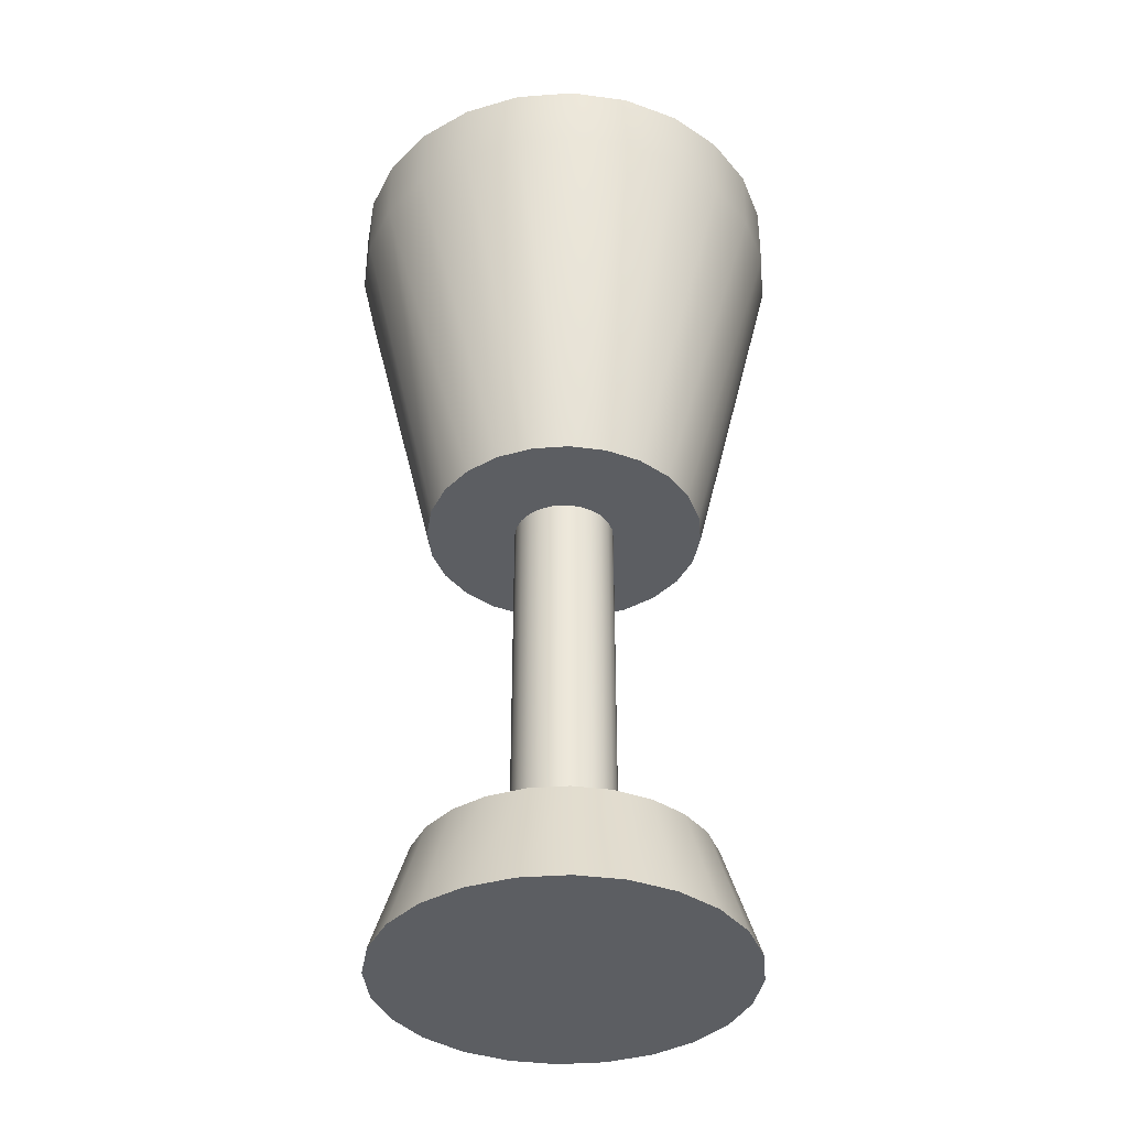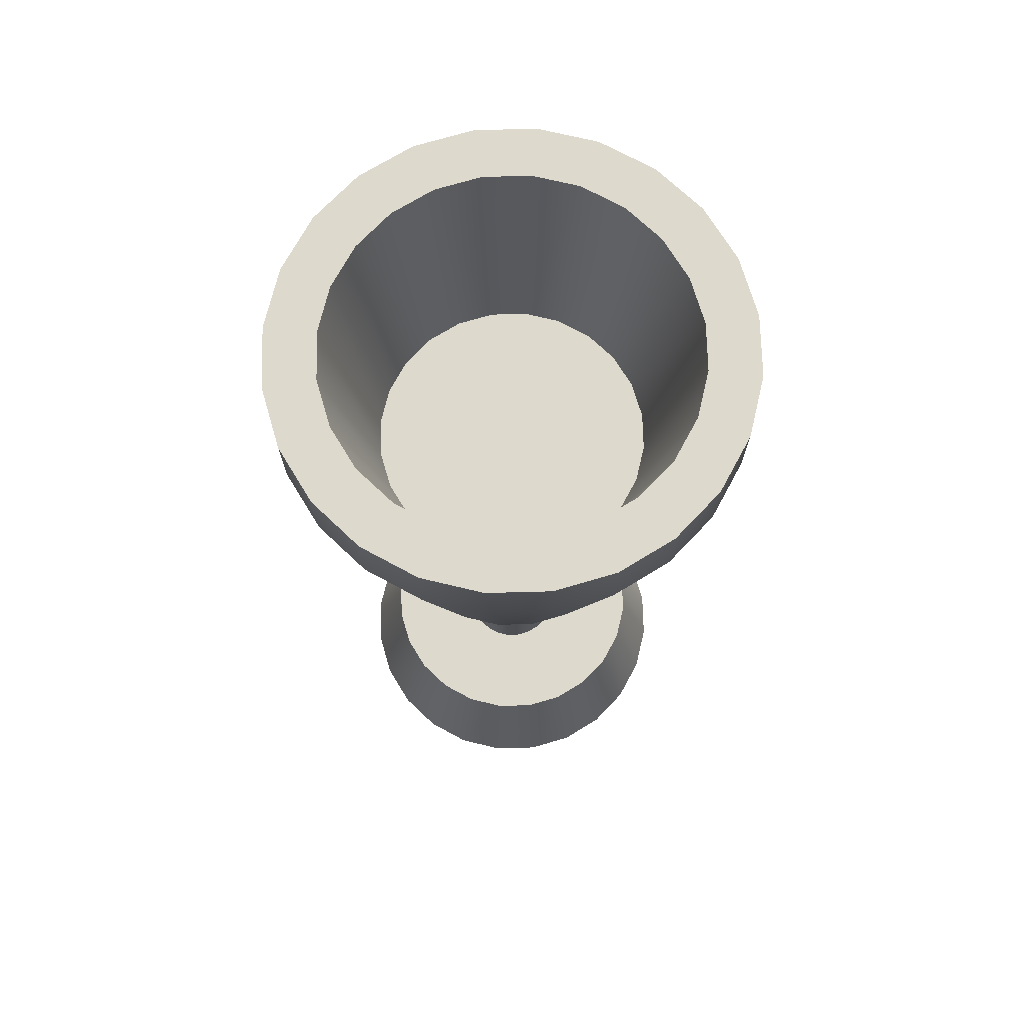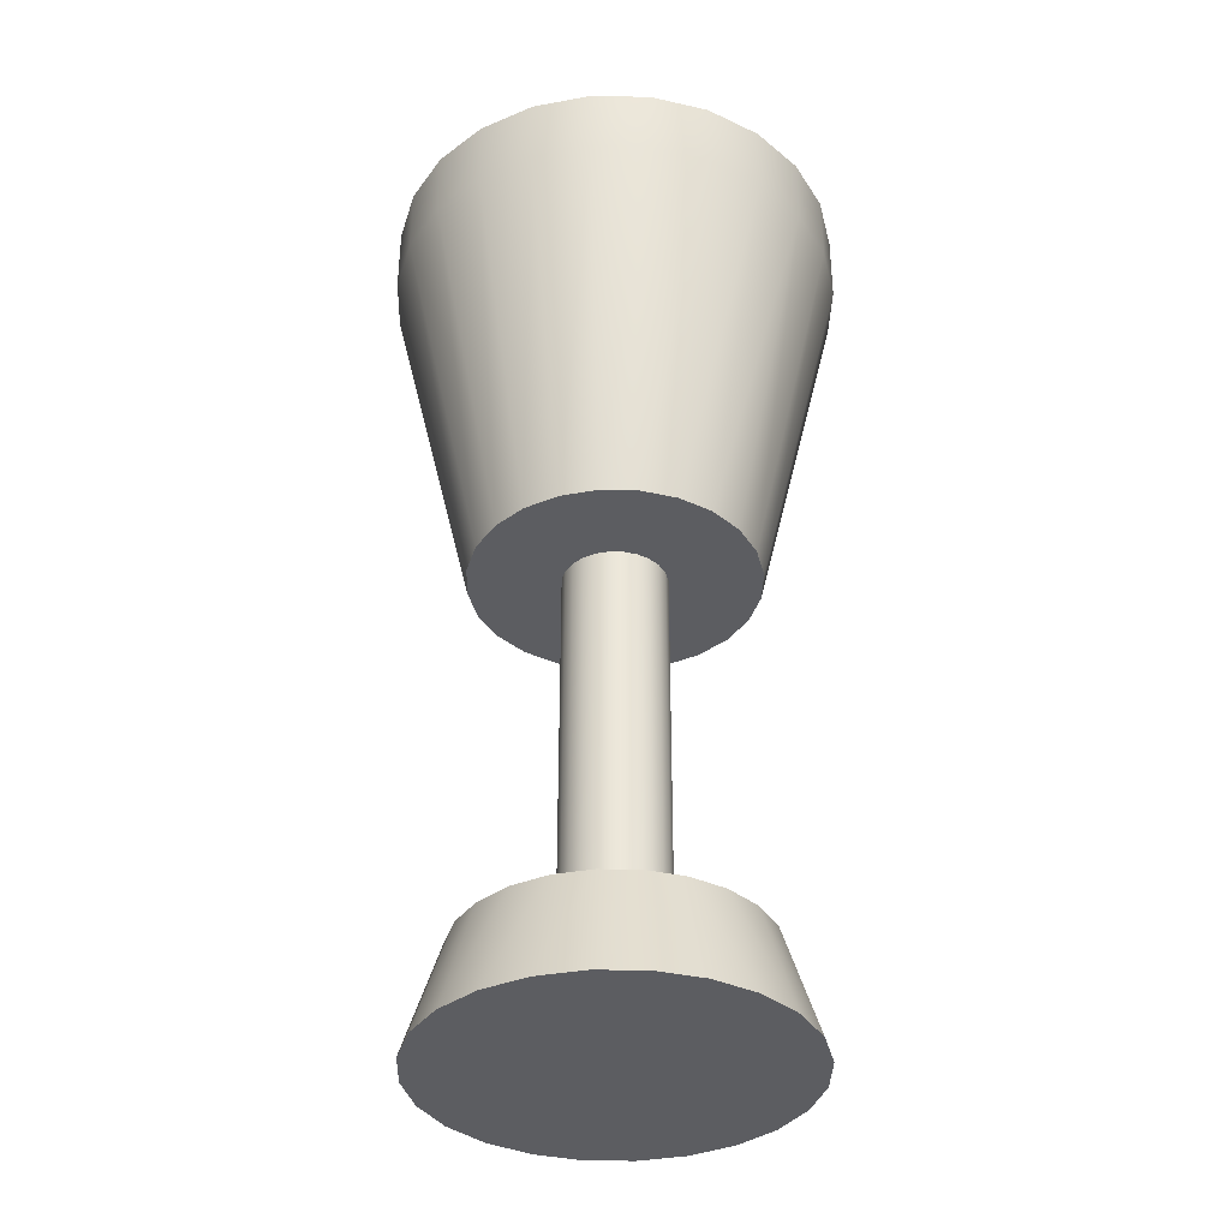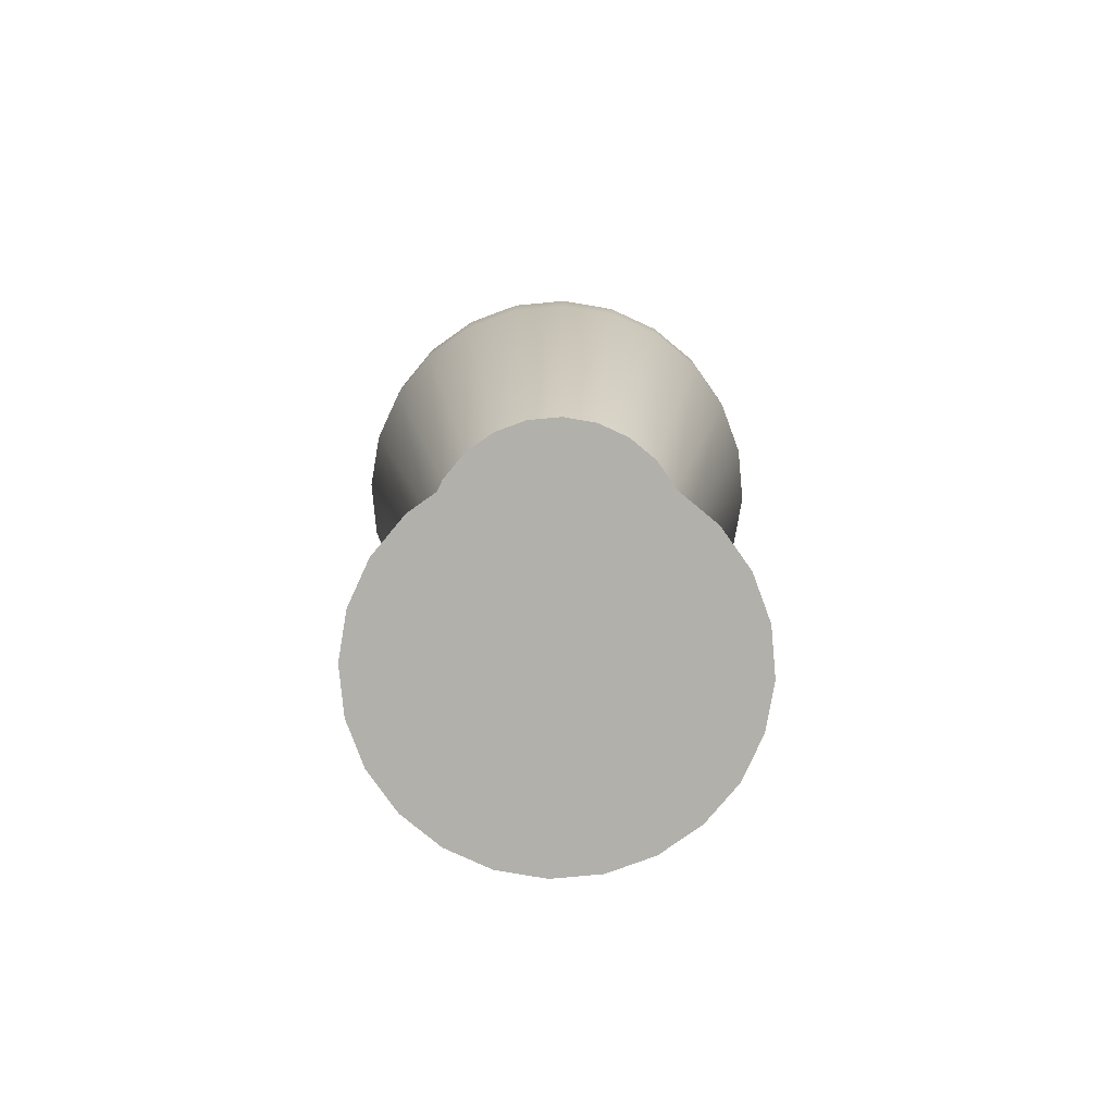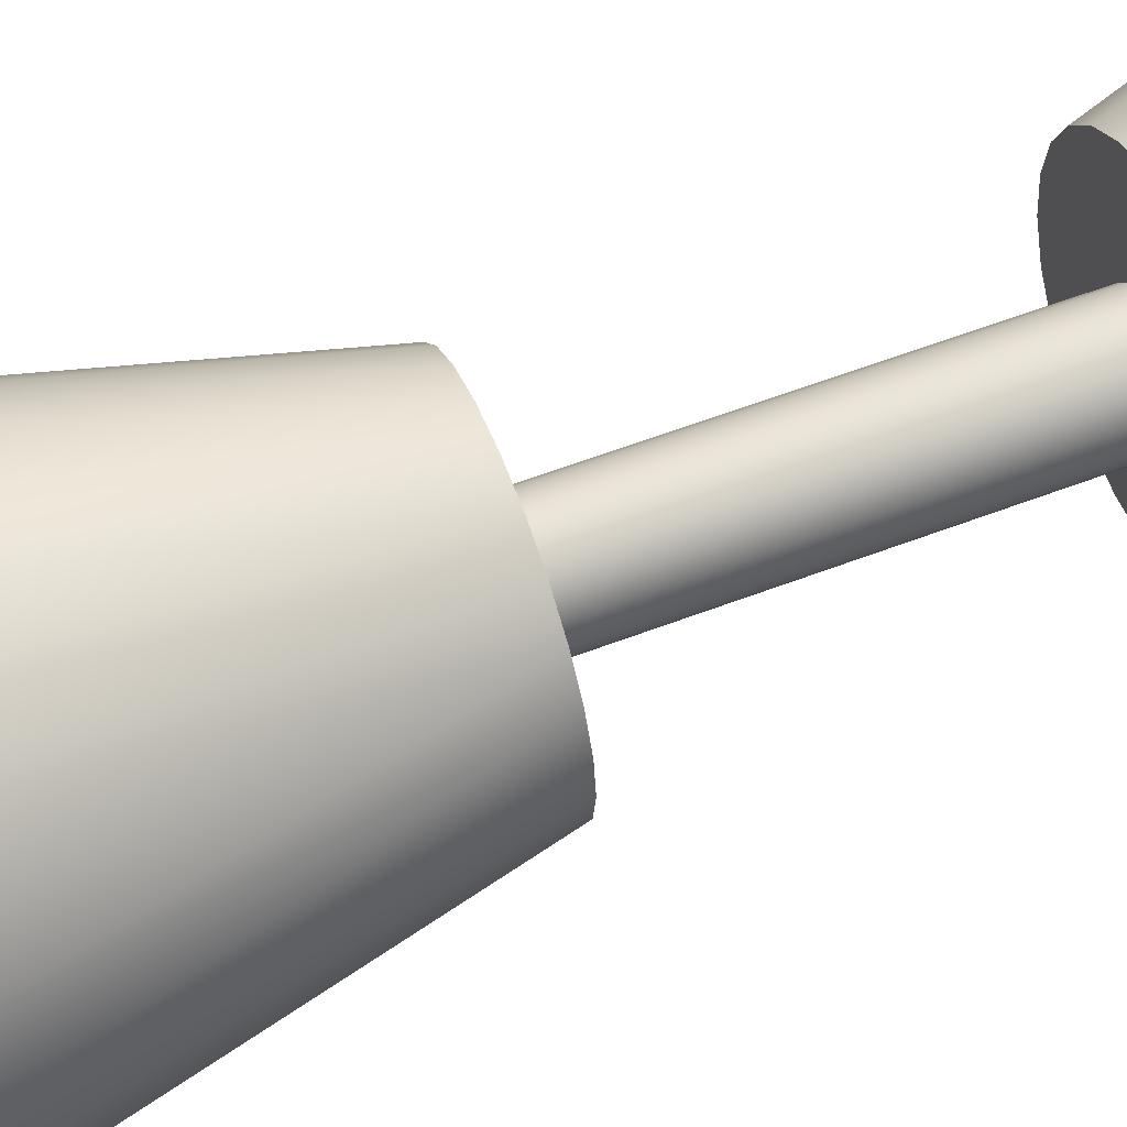
<metadata>
{"format":"obj","ext":"obj","renderer":"f3d","projection":"perspective","resolution":1024,"background":"white","views":[{"elev":-38.2,"azim":132.8,"up":"+Y"},{"elev":72.0,"azim":51.0,"up":"+Y"},{"elev":-36.5,"azim":-144.0,"up":"+Y"},{"elev":-78.4,"azim":-122.2,"up":"+Y"},{"elev":60.5,"azim":-111.2,"up":"+Z"}]}
</metadata>
<code>
g detailChalice
v -0.01512 0.1074 -0.02619
v -0.007827 0.1074 -0.02921
v -0.02419 0.1841 -0.04191
v -0.01252 0.1841 -0.04674
v 0.03278 0.1995 -0.01893
v 0.03656 0.1995 -0.009797
v 0.02459 0.1534 -0.01419
v 0.02742 0.1534 -0.007347
v -9.024e-17 0.1534 -0.02839
v -0.007347 0.1534 -0.02742
v -9.024e-17 0.1995 -0.03785
v -0.009797 0.1995 -0.03656
v -0.03785 0.1995 1.579e-16
v -0.02839 0.1534 1.579e-16
v -0.03656 0.1995 0.009797
v -0.02742 0.1534 0.007347
v 0.03422 0.1841 -0.03422
v 0.02138 0.1074 -0.02138
v 0.04191 0.1841 -0.02419
v 0.02619 0.1074 -0.01512
v -0.04674 0.1841 0.01252
v -0.04674 0.1995 0.01252
v -0.04191 0.1841 0.02419
v -0.04191 0.1995 0.02419
v -0.02459 0.1534 0.01419
v -0.02007 0.1534 0.02007
v -0.03278 0.1995 0.01893
v -0.02677 0.1995 0.02677
v -9.024e-17 0.1841 -0.04839
v -0.01252 0.1995 -0.04674
v -9.024e-17 0.1995 -0.04839
v -0.04191 0.1841 -0.02419
v -0.04674 0.1841 -0.01252
v -0.02619 0.1074 -0.01512
v -0.02921 0.1074 -0.007827
v 0.02839 0.1534 1.579e-16
v 0.03785 0.1995 1.579e-16
v 0.02742 0.1534 0.007347
v 0.03656 0.1995 0.009797
v -9.024e-17 0.1841 0.04839
v -0.01252 0.1841 0.04674
v -9.024e-17 0.1995 0.04839
v -0.01252 0.1995 0.04674
v -9.024e-17 0.1074 -0.03024
v 0.04674 0.1995 0.01252
v 0.04674 0.1841 0.01252
v 0.04191 0.1995 0.02419
v 0.04191 0.1841 0.02419
v 0.007827 0.1074 -0.02921
v 0.01512 0.1074 -0.02619
v 0.01252 0.1841 -0.04674
v 0.02419 0.1841 -0.04191
v 0.02007 0.1534 -0.02007
v 0.01419 0.1534 -0.02459
v 0.02677 0.1995 -0.02677
v 0.01893 0.1995 -0.03278
v 0.007347 0.1534 -0.02742
v 0.009797 0.1995 -0.03656
v 0.01512 0.1074 0.02619
v 0.007827 0.1074 0.02921
v 0.02419 0.1841 0.04191
v 0.01252 0.1841 0.04674
v -0.03422 0.1841 -0.03422
v -0.02138 0.1074 -0.02138
v 0.04839 0.1995 1.579e-16
v 0.04839 0.1841 1.579e-16
v 0.03422 0.1995 -0.03422
v 0.04191 0.1995 -0.02419
v 0.04674 0.1841 -0.01252
v 0.02921 0.1074 -0.007827
v 0.03024 0.1074 1.579e-16
v 0.02619 0.1074 0.01512
v 0.02138 0.1074 0.02138
v 0.03422 0.1841 0.03422
v -0.01053 0.02302 0.002822
v -0.01053 0.1074 0.002822
v -0.009445 0.02302 0.005453
v -0.009445 0.1074 0.005453
v 0.01053 0.1074 -0.002822
v 0.01053 0.02302 -0.002822
v 0.01091 0.1074 1.579e-16
v 0.01091 0.02302 1.579e-16
v -0.03705 0 -0.009928
v -0.03001 0.02302 -0.008042
v -0.03836 0 1.579e-16
v -0.03107 0.02302 1.579e-16
v 0.03836 0 1.579e-16
v 0.03705 0 -0.009928
v 0.03705 0 0.009928
v 0.03322 0 0.01918
v 0.03322 0 -0.01918
v 0.02712 0 0.02712
v 0.02712 0 -0.02712
v 0.01918 0 0.03322
v 0.01918 0 -0.03322
v 0.009928 0 0.03705
v 0.009928 0 -0.03705
v -9.024e-17 0 0.03836
v -9.024e-17 0 -0.03836
v -0.009928 0 0.03705
v -0.009928 0 -0.03705
v -0.01918 0 0.03322
v -0.01918 0 -0.03322
v -0.02712 0 0.02712
v -0.02712 0 -0.02712
v -0.03322 0 0.01918
v -0.03322 0 -0.01918
v -0.03705 0 0.009928
v 0.007712 0.02302 0.007712
v 0.005453 0.02302 0.009445
v 0.007712 0.1074 0.007712
v 0.005453 0.1074 0.009445
v 0.02197 0.02302 0.02197
v 0.01554 0.02302 0.02691
v 0.01554 0.02302 -0.02691
v 0.02197 0.02302 -0.02197
v -0.009445 0.02302 -0.005453
v -0.009445 0.1074 -0.005453
v -0.01053 0.02302 -0.002822
v -0.01053 0.1074 -0.002822
v 0.02459 0.1534 0.01419
v 0.03278 0.1995 0.01893
v -0.01419 0.1534 0.02459
v -0.007347 0.1534 0.02742
v -0.01893 0.1995 0.03278
v -0.009797 0.1995 0.03656
v 0.02691 0.02302 -0.01554
v 0.03107 0.02302 1.579e-16
v 0.03001 0.02302 0.008042
v -0.007712 0.02302 -0.007712
v -0.007712 0.1074 -0.007712
v 0.008042 0.02302 -0.03001
v -9.024e-17 0.02302 -0.01091
v 0.002822 0.02302 -0.01053
v -9.024e-17 0.1074 -0.01091
v 0.002822 0.1074 -0.01053
v -0.03278 0.1995 -0.01893
v -0.02459 0.1534 -0.01419
v -0.03656 0.1995 -0.009797
v -0.02742 0.1534 -0.007347
v -9.024e-17 0.1534 0.02839
v -9.024e-17 0.1995 0.03785
v 0.008042 0.02302 0.03001
v -9.024e-17 0.02302 0.03107
v 0.02007 0.1534 0.02007
v 0.02677 0.1995 0.02677
v 0.02921 0.1074 0.007827
v -0.005453 0.02302 -0.009445
v -0.002822 0.02302 -0.01053
v -0.005453 0.1074 -0.009445
v -0.002822 0.1074 -0.01053
v 0.04674 0.1995 -0.01252
v 0.03422 0.1995 0.03422
v 0.02419 0.1995 -0.04191
v 0.01252 0.1995 -0.04674
v 0.02419 0.1995 0.04191
v 0.01893 0.1995 0.03278
v 0.01252 0.1995 0.04674
v 0.009797 0.1995 0.03656
v -0.01893 0.1995 -0.03278
v -0.02419 0.1995 -0.04191
v -0.02677 0.1995 -0.02677
v -0.02419 0.1995 0.04191
v -0.03422 0.1995 -0.03422
v -0.03422 0.1995 0.03422
v -0.04191 0.1995 -0.02419
v -0.04674 0.1995 -0.01252
v -0.04839 0.1995 1.579e-16
v -0.01091 0.02302 1.579e-16
v -0.01091 0.1074 1.579e-16
v -9.024e-17 0.1074 0.03024
v -0.007827 0.1074 0.02921
v -0.02419 0.1841 0.04191
v 0.01419 0.1534 0.02459
v 0.007347 0.1534 0.02742
v -0.01419 0.1534 -0.02459
v -0.02007 0.1534 -0.02007
v -0.04839 0.1841 1.579e-16
v -0.02197 0.02302 -0.02197
v -0.02691 0.02302 -0.01554
v -0.01512 0.1074 0.02619
v -0.03422 0.1841 0.03422
v -0.008042 0.02302 0.03001
v -0.01554 0.02302 0.02691
v -0.02619 0.1074 0.01512
v -0.02138 0.1074 0.02138
v -0.01554 0.02302 -0.02691
v -0.008042 0.02302 -0.03001
v -0.02921 0.1074 0.007827
v -0.03024 0.1074 1.579e-16
v 0.01053 0.1074 0.002822
v 0.01053 0.02302 0.002822
v 0.009445 0.1074 0.005453
v 0.009445 0.02302 0.005453
v -9.024e-17 0.02302 -0.03107
v 0.005453 0.02302 -0.009445
v 0.005453 0.1074 -0.009445
v 0.03001 0.02302 -0.008042
v 0.02691 0.02302 0.01554
v -9.024e-17 0.02302 0.01091
v -0.002822 0.02302 0.01053
v -9.024e-17 0.1074 0.01091
v -0.002822 0.1074 0.01053
v 0.009445 0.02302 -0.005453
v 0.007712 0.02302 -0.007712
v 0.002822 0.02302 0.01053
v -0.005453 0.02302 0.009445
v -0.007712 0.02302 0.007712
v -0.02197 0.02302 0.02197
v -0.02691 0.02302 0.01554
v -0.03001 0.02302 0.008042
v 0.007712 0.1074 -0.007712
v 0.009445 0.1074 -0.005453
v -0.005453 0.1074 0.009445
v -0.007712 0.1074 0.007712
v 0.002822 0.1074 0.01053
f 3 2 1
f 2 3 4
f 7 6 5
f 6 7 8
f 11 10 9
f 10 11 12
f 15 14 13
f 14 15 16
f 19 18 17
f 18 19 20
f 23 22 21
f 22 23 24
f 27 26 25
f 26 27 28
f 30 29 4
f 29 30 31
f 34 33 32
f 33 34 35
f 38 37 36
f 37 38 39
f 42 41 40
f 41 42 43
f 4 44 2
f 44 4 29
f 47 46 45
f 46 47 48
f 51 50 49
f 50 51 52
f 55 54 53
f 54 55 56
f 58 9 57
f 9 58 11
f 61 60 59
f 60 61 62
f 64 32 63
f 32 64 34
f 45 66 65
f 66 45 46
f 68 17 67
f 17 68 19
f 69 20 19
f 20 69 70
f 66 70 69
f 70 66 71
f 63 1 64
f 1 63 3
f 48 73 72
f 73 48 74
f 77 76 75
f 76 77 78
f 81 80 79
f 80 81 82
f 85 84 83
f 84 85 86
f 89 88 87
f 88 89 90
f 88 90 91
f 91 90 92
f 91 92 93
f 93 92 94
f 93 94 95
f 95 94 96
f 95 96 97
f 97 96 98
f 97 98 99
f 99 98 100
f 99 100 101
f 101 100 102
f 101 102 103
f 103 102 104
f 103 104 105
f 105 104 106
f 105 106 107
f 107 106 108
f 107 108 83
f 83 108 85
f 111 110 109
f 110 111 112
f 113 94 92
f 94 113 114
f 115 93 95
f 93 115 116
f 119 118 117
f 118 119 120
f 121 39 38
f 39 121 122
f 125 124 123
f 124 125 126
f 116 91 93
f 91 116 127
f 129 87 128
f 87 129 89
f 117 131 130
f 131 117 118
f 28 123 26
f 123 28 125
f 56 57 54
f 57 56 58
f 132 95 97
f 95 132 115
f 135 134 133
f 134 135 136
f 139 138 137
f 138 139 140
f 126 141 124
f 141 126 142
f 143 98 96
f 98 143 144
f 145 122 121
f 122 145 146
f 13 140 139
f 140 13 14
f 46 72 147
f 72 46 48
f 150 149 148
f 149 150 151
f 46 71 66
f 71 46 147
f 152 45 65
f 45 152 68
f 45 68 47
f 47 68 67
f 47 67 37
f 37 153 47
f 37 67 6
f 153 37 39
f 6 67 5
f 153 39 122
f 5 67 154
f 5 154 55
f 55 154 56
f 56 154 155
f 56 155 58
f 58 155 31
f 58 31 11
f 153 122 156
f 156 122 146
f 156 146 157
f 156 157 158
f 158 157 159
f 11 31 30
f 11 30 12
f 12 30 160
f 160 30 161
f 160 161 162
f 158 159 42
f 42 159 142
f 42 142 126
f 42 126 43
f 43 126 125
f 43 125 163
f 163 125 28
f 162 161 164
f 162 164 137
f 137 164 139
f 163 28 165
f 165 28 27
f 165 27 15
f 139 164 166
f 165 15 24
f 139 166 13
f 24 15 13
f 24 13 166
f 24 166 167
f 24 167 22
f 22 167 168
f 75 170 169
f 170 75 76
f 40 172 171
f 172 40 41
f 15 25 16
f 25 15 27
f 43 173 41
f 173 43 163
f 8 38 36
f 38 8 7
f 38 7 121
f 121 7 53
f 121 53 145
f 145 53 54
f 145 54 174
f 174 54 57
f 174 57 175
f 175 57 9
f 175 9 141
f 141 9 10
f 141 10 124
f 124 10 176
f 124 176 123
f 123 176 177
f 123 177 26
f 26 177 138
f 26 138 25
f 25 138 140
f 25 140 16
f 16 140 14
f 178 167 33
f 167 178 168
f 33 166 32
f 166 33 167
f 142 175 141
f 175 142 159
f 154 17 52
f 17 154 67
f 107 179 105
f 179 107 180
f 32 164 63
f 164 32 166
f 62 171 60
f 171 62 40
f 53 5 55
f 5 53 7
f 156 62 61
f 62 156 158
f 41 181 172
f 181 41 173
f 158 40 62
f 40 158 42
f 65 69 152
f 69 65 66
f 153 61 74
f 61 153 156
f 74 59 73
f 59 74 61
f 163 182 173
f 182 163 165
f 183 102 100
f 102 183 184
f 31 51 29
f 51 31 155
f 8 37 6
f 37 8 36
f 182 24 23
f 24 182 165
f 164 3 63
f 3 164 161
f 21 168 178
f 168 21 22
f 186 23 185
f 23 186 182
f 155 52 51
f 52 155 154
f 187 101 103
f 101 187 188
f 161 4 3
f 4 161 30
f 151 133 149
f 133 151 135
f 157 145 174
f 145 157 146
f 12 176 10
f 176 12 160
f 153 48 47
f 48 153 74
f 185 21 189
f 21 185 23
f 137 177 162
f 177 137 138
f 160 177 176
f 177 160 162
f 152 19 68
f 19 152 69
f 159 174 175
f 174 159 157
f 189 178 190
f 178 189 21
f 35 178 33
f 178 35 190
f 52 18 50
f 18 52 17
f 173 186 181
f 186 173 182
f 144 100 98
f 100 144 183
f 29 49 44
f 49 29 51
f 193 192 191
f 192 193 194
f 188 99 101
f 99 188 195
f 191 82 81
f 82 191 192
f 136 196 134
f 196 136 197
f 198 87 88
f 87 198 128
f 199 89 129
f 89 199 90
f 202 201 200
f 201 202 203
f 198 129 128
f 129 198 127
f 129 127 199
f 199 127 116
f 199 116 113
f 113 116 115
f 113 115 114
f 114 115 132
f 114 132 82
f 82 143 114
f 82 132 80
f 80 132 204
f 204 132 205
f 143 82 192
f 143 192 194
f 143 194 109
f 205 132 195
f 143 109 144
f 205 195 196
f 196 195 134
f 134 195 133
f 144 109 110
f 133 195 188
f 144 110 206
f 144 206 200
f 144 200 201
f 133 188 149
f 144 201 183
f 149 188 148
f 148 188 130
f 130 188 117
f 183 201 207
f 183 207 208
f 183 208 77
f 117 188 187
f 183 77 184
f 117 187 119
f 184 77 75
f 119 187 169
f 184 75 169
f 184 169 187
f 184 187 179
f 184 179 209
f 209 179 180
f 209 180 210
f 210 180 84
f 210 84 211
f 211 84 86
f 213 205 212
f 205 213 204
f 214 208 207
f 208 214 215
f 208 78 77
f 78 208 215
f 127 88 91
f 88 127 198
f 184 104 102
f 104 184 209
f 203 207 201
f 207 203 214
f 106 209 210
f 209 106 104
f 179 103 105
f 103 179 187
f 83 180 107
f 180 83 84
f 147 70 71
f 70 147 72
f 70 72 20
f 20 72 73
f 20 73 18
f 18 73 59
f 18 59 50
f 50 59 60
f 50 60 81
f 81 49 50
f 81 60 191
f 191 60 193
f 193 60 111
f 49 81 79
f 49 79 213
f 49 213 212
f 111 60 171
f 49 212 44
f 111 171 112
f 112 171 216
f 216 171 202
f 44 212 197
f 202 171 172
f 44 197 136
f 44 136 135
f 44 135 151
f 202 172 203
f 44 151 2
f 203 172 214
f 214 172 215
f 215 172 78
f 2 151 150
f 2 150 131
f 2 131 118
f 78 172 181
f 2 118 1
f 78 181 76
f 1 118 120
f 76 181 170
f 1 120 170
f 1 170 181
f 1 181 186
f 1 186 64
f 64 186 185
f 64 185 34
f 34 185 189
f 34 189 35
f 35 189 190
f 111 194 193
f 194 111 109
f 197 205 196
f 205 197 212
f 169 120 119
f 120 169 170
f 108 86 85
f 86 108 211
f 79 204 213
f 204 79 80
f 112 206 110
f 206 112 216
f 216 200 206
f 200 216 202
f 195 97 99
f 97 195 132
f 131 148 130
f 148 131 150
f 114 96 94
f 96 114 143
f 108 210 211
f 210 108 106
f 113 90 199
f 90 113 92

</code>
